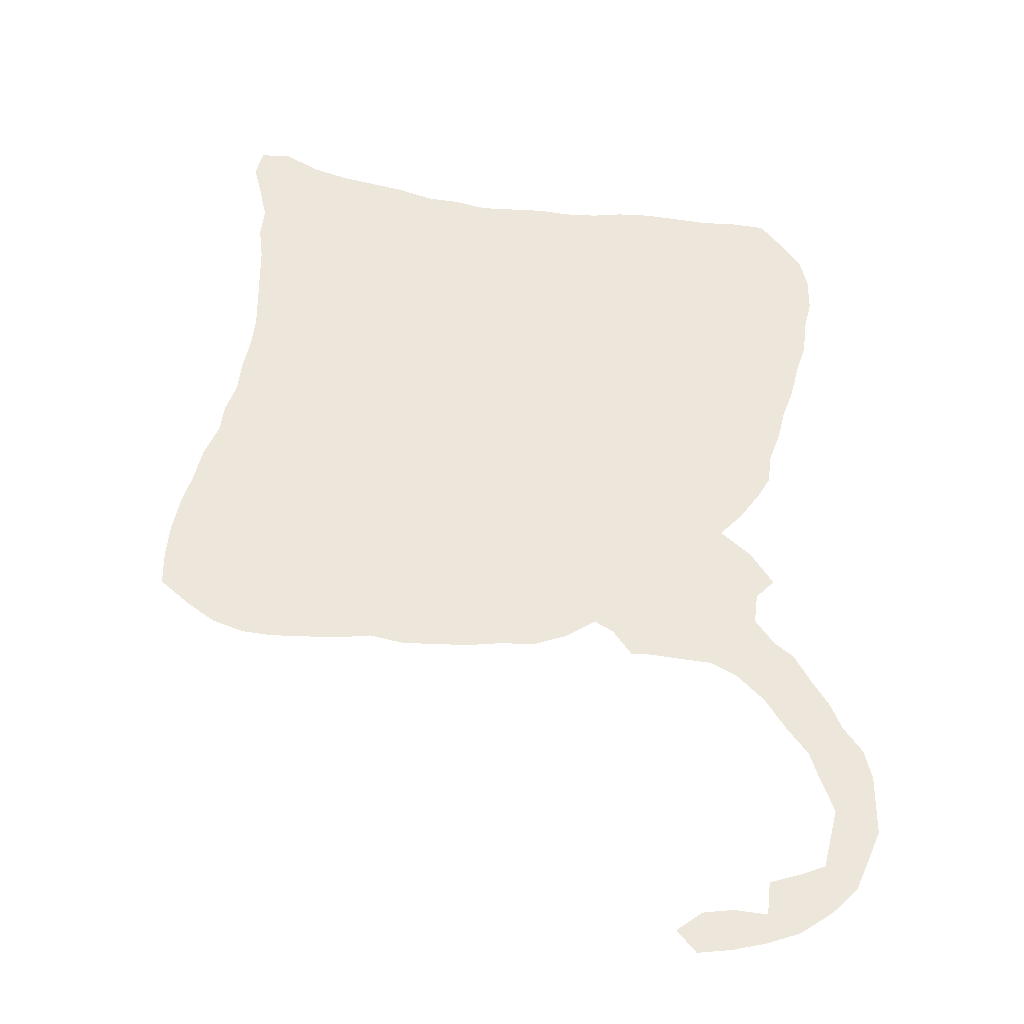
<metadata>
{"format":"obj","ext":"obj","renderer":"f3d","projection":"perspective","resolution":1024,"background":"white","views":[{"elev":-33.8,"azim":176.1,"up":"+Y"}]}
</metadata>
<code>
v 0.08302 0.5547 0
v 0.07924 0.5849 0
v 0.06792 0.6151 0
v 0.06038 0.6453 0
v 0.04906 0.6755 0
v 0.04044 0.7092 0
v 0.03019 0.7396 0
v 0.02642 0.7736 0
v 0.01887 0.8038 0
v 0.01887 0.8377 0
v 0.02642 0.8679 0
v 0.04481 0.8926 0
v 0.06792 0.9207 0
v 0.1019 0.9245 0
v 0.1358 0.9245 0
v 0.1729 0.9286 0
v 0.2038 0.9321 0
v 0.2377 0.9321 0
v 0.2679 0.9283 0
v 0.3019 0.9283 0
v 0.3321 0.9321 0
v 0.3691 0.9321 0
v 0.4 0.9321 0
v 0.4302 0.9396 0
v 0.4642 0.9434 0
v 0.4981 0.9547 0
v 0.529 0.9616 0
v 0.566 0.9698 0
v 0.6 0.9811 0
v 0.634 1 0
v 0.6642 1 0
v 0.6717 0.9736 0
v 0.6642 0.9434 0
v 0.6566 0.9094 0
v 0.6604 0.8792 0
v 0.6566 0.8453 0
v 0.6566 0.8108 0
v 0.6566 0.7777 0
v 0.6566 0.7472 0
v 0.6604 0.717 0
v 0.6679 0.683 0
v 0.6717 0.6528 0
v 0.683 0.6226 0
v 0.6868 0.5962 0
v 0.7019 0.5623 0
v 0.7105 0.5286 0
v 0.7208 0.4981 0
v 0.7283 0.4642 0
v 0.7321 0.4302 0
v 0.7321 0.3962 0
v 0.7019 0.3698 0
v 0.6755 0.3509 0
v 0.6453 0.3396 0
v 0.6151 0.3358 0
v 0.5817 0.3358 0
v 0.5472 0.3358 0
v 0.5132 0.3396 0
v 0.4793 0.3321 0
v 0.4484 0.3321 0
v 0.4113 0.3321 0
v 0.3774 0.3358 0
v 0.3434 0.3358 0
v 0.3094 0.3472 0
v 0.2792 0.366 0
v 0.2604 0.3547 0
v 0.2415 0.3283 0
v 0.2226 0.3283 0
v 0.189 0.3241 0
v 0.1585 0.3207 0
v 0.1321 0.3057 0
v 0.1057 0.2792 0
v 0.08471 0.2461 0
v 0.06415 0.2189 0
v 0.05401 0.1883 0
v 0.04151 0.1547 0
v 0.04837 0.1273 0
v 0.0566 0.09434 0
v 0.08361 0.08411 0
v 0.1132 0.07547 0
v 0.117 0.04151 0
v 0.1509 0.04528 0
v 0.1811 0.04151 0
v 0.2076 0.02264 0
v 0.1887 0 0
v 0.1547 0.003774 0
v 0.1207 0.01132 0
v 0.08679 0.02264 0
v 0.05283 0.04528 0
v 0.02642 0.0717 0
v 0.01407 0.09939 0
v 0 0.1321 0
v 0 0.1617 0
v 0 0.1925 0
v 0.007547 0.2226 0
v 0.02642 0.2491 0
v 0.03774 0.2755 0
v 0.05469 0.3025 0
v 0.0717 0.3321 0
v 0.09057 0.3472 0
v 0.1094 0.3736 0
v 0.1057 0.4038 0
v 0.08679 0.4226 0
v 0.1094 0.4566 0
v 0.1396 0.483 0
v 0.117 0.5057 0
v 0.09434 0.5359 0
v 0.6514 0.9757 0
v 0.2087 0.4311 0
v 0.4637 0.5356 0
v 0.4075 0.5758 0
v 0.398 0.6115 0
v 0.04437 0.855 0
v 0.2581 0.7031 0
v 0.05568 0.07371 0
v 0.1495 0.02537 0
v 0.1166 0.0315 0
v 0.177 0.01912 0
v 0.4717 0.5089 0
v 0.1614 0.82 0
v 0.1656 0.3957 0
v 0.1123 0.5524 0
v 0.1203 0.4328 0
v 0.1477 0.3689 0
v 0.03134 0.1069 0
v 0.02282 0.1447 0
v 0.02453 0.1851 0
v 0.03759 0.2184 0
v 0.0715 0.8575 0
v 0.1671 0.7884 0
v 0.6339 0.9371 0
v 0.614 0.9193 0
v 0.7083 0.4069 0
v 0.6812 0.4102 0
v 0.5654 0.4892 0
v 0.6627 0.6214 0
v 0.1325 0.8311 0
v 0.1905 0.7687 0
v 0.1917 0.7425 0
v 0.2249 0.7037 0
v 0.09697 0.3136 0
v 0.5624 0.877 0
v 0.5183 0.8177 0
v 0.0866 0.05413 0
v 0.1122 0.8187 0
v 0.1025 0.854 0
v 0.6298 0.9653 0
v 0.5935 0.8931 0
v 0.647 0.4224 0
v 0.6106 0.4646 0
v 0.5977 0.4887 0
v 0.4767 0.3557 0
v 0.6105 0.4331 0
v 0.55 0.9415 0
v 0.5271 0.4877 0
v 0.3469 0.3539 0
v 0.1279 0.3404 0
v 0.05508 0.2492 0
v 0.07387 0.2799 0
v 0.5515 0.8397 0
v 0.521 0.8497 0
v 0.2627 0.5465 0
v 0.3839 0.7638 0
v 0.4397 0.8726 0
v 0.3166 0.8186 0
v 0.4384 0.5565 0
v 0.1818 0.4585 0
v 0.6143 0.6564 0
v 0.7022 0.4381 0
v 0.502 0.508 0
v 0.619 0.5642 0
v 0.566 0.5964 0
v 0.1371 0.7978 0
v 0.2247 0.7316 0
v 0.1699 0.6151 0
v 0.147 0.6377 0
v 0.2775 0.8162 0
v 0.2375 0.6794 0
v 0.5959 0.7618 0
v 0.09413 0.76 0
v 0.05179 0.8227 0
v 0.5784 0.9297 0
v 0.5449 0.9095 0
v 0.6712 0.4452 0
v 0.6635 0.4785 0
v 0.6418 0.5724 0
v 0.5796 0.4565 0
v 0.5537 0.6275 0
v 0.3477 0.8745 0
v 0.5223 0.9329 0
v 0.5138 0.904 0
v 0.3082 0.5026 0
v 0.3357 0.4759 0
v 0.366 0.4654 0
v 0.2521 0.3895 0
v 0.5257 0.6624 0
v 0.3267 0.6545 0
v 0.1991 0.5889 0
v 0.4561 0.7133 0
v 0.1117 0.7301 0
v 0.415 0.9004 0
v 0.1518 0.4465 0
v 0.186 0.3723 0
v 0.1116 0.892 0
v 0.3552 0.906 0
v 0.0753 0.7911 0
v 0.1226 0.7013 0
v 0.4762 0.4304 0
v 0.5114 0.4205 0
v 0.1927 0.8743 0
v 0.1591 0.8708 0
v 0.5736 0.7054 0
v 0.1318 0.6663 0
v 0.2336 0.8705 0
v 0.3745 0.8446 0
v 0.6283 0.8942 0
v 0.6171 0.8683 0
v 0.6346 0.3667 0
v 0.6537 0.5107 0
v 0.6007 0.3813 0
v 0.6414 0.5416 0
v 0.1731 0.4903 0
v 0.5687 0.3903 0
v 0.4154 0.4401 0
v 0.6622 0.3862 0
v 0.5697 0.903 0
v 0.605 0.8344 0
v 0.471 0.8772 0
v 0.601 0.7981 0
v 0.07045 0.7321 0
v 0.196 0.6587 0
v 0.5046 0.5897 0
v 0.5119 0.56 0
v 0.1413 0.5808 0
v 0.4404 0.8336 0
v 0.323 0.7627 0
v 0.6241 0.7407 0
v 0.05852 0.7619 0
v 0.638 0.6159 0
v 0.6137 0.6275 0
v 0.6366 0.673 0
v 0.3925 0.3871 0
v 0.3492 0.5435 0
v 0.6958 0.471 0
v 0.3765 0.5263 0
v 0.303 0.4256 0
v 0.1428 0.4176 0
v 0.4543 0.6364 0
v 0.2639 0.6231 0
v 0.2928 0.6787 0
v 0.2305 0.646 0
v 0.5204 0.7436 0
v 0.5499 0.7998 0
v 0.4854 0.7699 0
v 0.4198 0.7394 0
v 0.4477 0.7943 0
v 0.3204 0.5385 0
v 0.1671 0.5383 0
v 0.1544 0.7248 0
v 0.382 0.8813 0
v 0.2955 0.5644 0
v 0.181 0.8451 0
v 0.6394 0.4546 0
v 0.1329 0.7619 0
v 0.1787 0.6912 0
v 0.2533 0.8406 0
v 0.2363 0.8056 0
v 0.1944 0.815 0
v 0.1051 0.656 0
v 0.07989 0.6669 0
v 0.4796 0.6103 0
v 0.2887 0.756 0
v 0.5336 0.876 0
v 0.306 0.3876 0
v 0.4642 0.848 0
v 0.3856 0.4187 0
v 0.4806 0.9065 0
v 0.2098 0.6815 0
v 0.5398 0.3679 0
v 0.6195 0.5147 0
v 0.5961 0.4068 0
v 0.4031 0.5042 0
v 0.4254 0.476 0
v 0.4769 0.8143 0
v 0.4725 0.4583 0
v 0.4929 0.845 0
v 0.2639 0.6615 0
v 0.5241 0.778 0
v 0.3329 0.5757 0
v 0.3217 0.7311 0
v 0.346 0.7874 0
v 0.4108 0.8196 0
v 0.5414 0.5512 0
v 0.5732 0.5445 0
v 0.1333 0.6073 0
v 0.254 0.7712 0
v 0.6545 0.5941 0
v 0.6044 0.5419 0
v 0.2306 0.4945 0
v 0.2565 0.468 0
v 0.3315 0.4116 0
v 0.2761 0.4401 0
v 0.596 0.6838 0
v 0.232 0.568 0
v 0.3614 0.6321 0
v 0.2975 0.6005 0
v 0.4909 0.6878 0
v 0.4244 0.6622 0
v 0.5513 0.7234 0
v 0.3556 0.7089 0
v 0.3905 0.6852 0
v 0.4745 0.5701 0
v 0.08209 0.7007 0
v 0.4228 0.6296 0
v 0.5015 0.4553 0
v 0.5096 0.3802 0
v 0.2184 0.9007 0
v 0.1185 0.6337 0
v 0.4899 0.4834 0
v 0.1102 0.5782 0
v 0.2503 0.8999 0
v 0.3737 0.561 0
v 0.3082 0.8754 0
v 0.5362 0.5898 0
v 0.4489 0.9078 0
v 0.5635 0.6608 0
v 0.6871 0.5041 0
v 0.6692 0.5661 0
v 0.5265 0.4525 0
v 0.5735 0.4225 0
v 0.5471 0.4349 0
v 0.3618 0.4 0
v 0.2147 0.8388 0
v 0.4249 0.3829 0
v 0.5874 0.645 0
v 0.4557 0.3818 0
v 0.4093 0.8596 0
v 0.3508 0.8201 0
v 0.6411 0.643 0
v 0.2321 0.5295 0
v 0.1667 0.3466 0
v 0.441 0.5964 0
v 0.2007 0.5513 0
v 0.3298 0.6155 0
v 0.2959 0.639 0
v 0.4576 0.6744 0
v 0.5909 0.7268 0
v 0.5562 0.7568 0
v 0.3538 0.7471 0
v 0.4233 0.6991 0
v 0.2773 0.4056 0
v 0.4885 0.6493 0
v 0.2324 0.6057 0
v 0.4876 0.7291 0
v 0.4159 0.7792 0
v 0.4524 0.7542 0
v 0.3657 0.5951 0
v 0.2897 0.7181 0
v 0.381 0.8025 0
v 0.2677 0.5042 0
v 0.2221 0.4596 0
v 0.3426 0.5118 0
v 0.2466 0.4296 0
v 0.2954 0.4683 0
v 0.6014 0.9519 0
v 0.6276 0.7048 0
v 0.2641 0.5849 0
v 0.5207 0.705 0
v 0.3241 0.6934 0
v 0.358 0.6707 0
v 0.3915 0.6489 0
v 0.3877 0.7244 0
v 0.2707 0.8717 0
v 0.1762 0.6401 0
v 0.1342 0.392 0
v 0.08493 0.823 0
v 0.2041 0.7899 0
v 0.5168 0.6231 0
v 0.1545 0.5113 0
v 0.5016 0.8768 0
v 0.1647 0.7564 0
v 0.1386 0.891 0
v 0.5841 0.8558 0
v 0.1292 0.8632 0
v 0.6316 0.4862 0
v 0.5502 0.4652 0
v 0.3957 0.4716 0
v 0.4554 0.4818 0
v 0.1311 0.4556 0
v 0.6334 0.8496 0
v 0.3044 0.7899 0
v 0.3318 0.8476 0
v 0.5752 0.7857 0
v 0.5614 0.5702 0
v 0.1639 0.5926 0
v 0.09993 0.6078 0
v 0.107 0.7897 0
v 0.5889 0.6117 0
v 0.552 0.5179 0
v 0.1636 0.6645 0
v 0.2243 0.3674 0
v 0.3248 0.4453 0
v 0.4069 0.54 0
v 0.5915 0.5753 0
v 0.1768 0.4248 0
v 0.199 0.3483 0
v 0.1993 0.3981 0
v 0.04639 0.7911 0
v 0.3849 0.9093 0
v 0.1625 0.899 0
v 0.1903 0.9056 0
v 0.2267 0.4048 0
v 0.1948 0.7137 0
v 0.1505 0.6908 0
v 0.2029 0.6244 0
v 0.4946 0.9285 0
v 0.1528 0.8461 0
v 0.6267 0.3999 0
v 0.6016 0.3568 0
v 0.6772 0.5357 0
v 0.5712 0.3618 0
v 0.3698 0.4937 0
v 0.445 0.4122 0
v 0.4373 0.3567 0
v 0.6292 0.8175 0
v 0.6277 0.779 0
v 0.6197 0.5951 0
v 0.3704 0.3687 0
v 0.4809 0.4029 0
v 0.1049 0.6798 0
v 0.1713 0.5673 0
v 0.272 0.7883 0
v 0.4917 0.5368 0
v 0.4361 0.5149 0
v 0.446 0.4479 0
v 0.2904 0.5305 0
v 0.5223 0.5264 0
v 0.5854 0.516 0
v 0.2232 0.7649 0
v 0.256 0.7405 0
v 0.2932 0.8451 0
v 0.2014 0.4837 0
v 0.4813 0.3799 0
v 0.08212 0.8895 0
v 0.5011 0.7949 0
v 0.08807 0.6362 0
v 0.2875 0.9011 0
v 0.1309 0.5316 0
v 0.1395 0.5574 0
v 0.3226 0.9019 0
v 0.5402 0.4025 0
v 0.3543 0.4369 0
v 0.3839 0.4457 0
v 0.4024 0.3596 0
v 0.3359 0.3783 0
v 0.4131 0.4078 0
v 0.5761 0.8191 0
v 0.1954 0.5162 0
v 0.5535 0.6885 0
f 30 107 31
f 338 240 167
f 318 154 169
f 10 112 11
f 22 21 204
f 77 124 114
f 116 86 115
f 82 117 83
f 115 85 117
f 177 250 286
f 334 302 325
f 340 202 123
f 76 125 124
f 74 127 126
f 12 443 13
f 10 180 112
f 112 128 12
f 364 131 130
f 49 132 50
f 49 168 132
f 185 426 170
f 42 135 43
f 144 172 136
f 173 113 439
f 264 230 277
f 232 231 311
f 101 374 246
f 101 122 102
f 1 106 121
f 200 336 163
f 75 126 125
f 78 114 143
f 78 143 79
f 407 237 205
f 145 144 136
f 29 364 146
f 30 146 107
f 131 181 147
f 153 182 181
f 48 243 168
f 243 326 184
f 135 338 238
f 57 151 58
f 149 150 186
f 148 183 262
f 334 325 187
f 241 455 275
f 61 155 62
f 70 156 140
f 73 157 127
f 72 158 157
f 71 140 158
f 340 123 156
f 159 142 252
f 400 411 406
f 65 400 66
f 107 32 31
f 321 356 288
f 244 402 321
f 401 192 363
f 276 324 227
f 112 12 11
f 113 139 177
f 142 283 444
f 444 283 253
f 114 89 88
f 124 90 89
f 114 124 89
f 9 180 10
f 115 86 85
f 80 116 81
f 81 116 115
f 116 87 86
f 117 84 83
f 117 85 84
f 81 115 82
f 82 115 117
f 323 377 231
f 387 318 118
f 349 310 307
f 136 172 119
f 175 174 373
f 166 221 104
f 447 121 106
f 100 374 101
f 246 201 122
f 76 124 77
f 75 125 76
f 124 91 90
f 124 125 91
f 74 126 75
f 73 127 74
f 126 94 93
f 126 127 94
f 443 14 13
f 443 128 145
f 205 396 375
f 347 251 308
f 119 172 129
f 146 364 130
f 131 147 215
f 130 131 34
f 364 181 131
f 132 51 50
f 51 133 224
f 52 51 224
f 48 168 49
f 132 133 51
f 151 315 442
f 198 345 306
f 135 44 43
f 210 416 261
f 209 210 261
f 196 343 304
f 129 376 267
f 173 139 113
f 457 378 221
f 439 113 357
f 159 272 160
f 388 201 104
f 122 103 102
f 1 121 319
f 447 106 105
f 70 140 71
f 140 99 98
f 276 227 379
f 415 276 190
f 125 92 91
f 126 93 92
f 125 126 92
f 77 114 78
f 143 88 87
f 143 114 88
f 143 80 79
f 143 87 116
f 143 116 80
f 229 199 179
f 416 210 383
f 68 340 69
f 245 363 301
f 203 145 383
f 130 34 33
f 146 130 33
f 29 146 30
f 107 33 32
f 107 146 33
f 147 216 215
f 34 131 215
f 456 382 159
f 217 219 418
f 217 224 417
f 218 384 184
f 133 183 148
f 219 417 280
f 336 259 214
f 150 134 186
f 220 170 297
f 204 188 259
f 385 134 154
f 57 278 315
f 151 59 58
f 220 279 218
f 386 281 421
f 232 323 231
f 284 318 387
f 331 275 451
f 62 155 63
f 27 189 153
f 156 100 99
f 140 156 99
f 123 374 100
f 156 123 100
f 226 216 382
f 72 157 73
f 157 96 95
f 127 95 94
f 127 157 95
f 71 158 72
f 158 97 96
f 157 158 96
f 69 340 156
f 70 69 156
f 141 272 159
f 456 159 252
f 274 283 285
f 158 140 97
f 164 390 290
f 400 405 67
f 66 400 67
f 231 377 270
f 148 262 152
f 256 288 260
f 164 176 390
f 163 336 234
f 234 336 291
f 188 322 391
f 42 240 338
f 202 120 123
f 393 323 292
f 293 393 292
f 138 173 438
f 232 292 323
f 388 104 103
f 137 138 438
f 199 258 263
f 294 233 394
f 113 177 286
f 396 263 172
f 205 179 396
f 144 396 172
f 180 375 128
f 181 225 147
f 168 183 133
f 238 426 296
f 279 297 437
f 152 186 329
f 403 397 171
f 169 432 118
f 134 437 398
f 26 415 189
f 379 285 160
f 379 227 285
f 65 194 400
f 299 359 298
f 298 359 339
f 300 451 401
f 244 321 242
f 301 363 299
f 68 405 340
f 189 190 182
f 321 402 110
f 196 344 343
f 343 344 305
f 198 349 345
f 371 348 309
f 345 349 307
f 349 254 371
f 167 334 239
f 393 403 171
f 312 199 229
f 64 194 65
f 404 166 201
f 400 202 405
f 202 406 120
f 202 400 406
f 443 203 14
f 8 237 407
f 407 205 180
f 269 429 312
f 47 243 48
f 153 181 28
f 52 224 217
f 243 183 168
f 207 314 284
f 314 328 154
f 241 275 331
f 410 409 209
f 16 15 409
f 261 267 332
f 17 16 410
f 316 410 209
f 395 294 317
f 318 169 118
f 259 188 214
f 316 213 320
f 323 187 377
f 18 316 320
f 258 413 264
f 250 414 352
f 277 230 250
f 283 255 253
f 25 276 415
f 416 136 119
f 229 179 237
f 113 286 249
f 375 144 145
f 319 121 448
f 7 237 8
f 380 138 137
f 34 215 35
f 189 415 190
f 53 217 54
f 53 52 217
f 46 419 326
f 183 243 184
f 54 418 55
f 200 259 336
f 135 296 44
f 109 311 165
f 152 149 186
f 222 280 329
f 208 330 328
f 330 329 186
f 44 296 327
f 419 327 220
f 55 420 56
f 14 203 15
f 45 327 419
f 281 244 421
f 333 422 455
f 240 302 167
f 110 356 321
f 333 335 422
f 36 389 424
f 389 216 226
f 24 324 25
f 159 160 142
f 37 424 425
f 23 200 24
f 25 324 276
f 39 425 236
f 236 425 178
f 425 424 228
f 198 254 349
f 237 179 205
f 426 397 403
f 238 239 426
f 426 239 397
f 61 427 155
f 242 288 256
f 421 244 361
f 64 350 194
f 350 245 301
f 101 246 122
f 249 286 344
f 344 286 248
f 253 355 353
f 252 287 347
f 347 287 251
f 355 354 254
f 353 355 198
f 355 255 354
f 348 289 309
f 206 258 199
f 178 346 236
f 428 208 207
f 422 428 207
f 314 208 328
f 344 248 305
f 209 261 332
f 197 342 303
f 129 263 380
f 413 399 264
f 267 266 332
f 308 458 211
f 165 341 110
f 206 429 212
f 206 312 429
f 247 313 341
f 270 247 341
f 197 430 342
f 271 390 431
f 377 187 195
f 118 432 109
f 397 187 171
f 315 450 208
f 279 384 218
f 280 222 219
f 118 433 387
f 282 433 281
f 338 239 238
f 207 284 434
f 188 391 214
f 285 142 160
f 163 274 227
f 227 274 285
f 163 234 274
f 161 435 260
f 271 439 357
f 341 311 270
f 233 319 448
f 47 326 243
f 290 235 348
f 348 235 289
f 291 358 354
f 274 234 283
f 283 234 255
f 358 337 290
f 354 358 162
f 358 214 337
f 436 432 169
f 150 437 134
f 437 297 293
f 154 436 169
f 398 293 292
f 129 380 137
f 263 258 380
f 179 199 263
f 294 395 319
f 175 317 294
f 376 129 137
f 439 438 173
f 440 176 164
f 263 129 172
f 42 338 135
f 135 238 296
f 297 170 403
f 220 185 170
f 279 220 297
f 441 221 166
f 435 161 359
f 360 299 298
f 63 273 64
f 273 300 245
f 401 451 192
f 192 361 191
f 361 244 242
f 194 362 411
f 362 301 299
f 363 192 191
f 365 302 240
f 28 364 29
f 187 325 195
f 303 342 339
f 339 342 457
f 305 366 260
f 304 343 356
f 356 343 288
f 366 352 303
f 260 366 161
f 366 248 352
f 307 370 313
f 306 345 351
f 351 345 247
f 308 367 458
f 236 346 365
f 365 346 302
f 367 353 306
f 458 367 195
f 367 251 353
f 368 357 249
f 369 368 196
f 368 289 357
f 370 369 304
f 313 370 111
f 370 310 369
f 371 162 348
f 369 309 368
f 310 349 371
f 41 240 42
f 338 167 239
f 5 312 6
f 6 312 229
f 4 269 5
f 5 269 312
f 312 206 199
f 284 314 318
f 207 208 314
f 151 57 315
f 155 454 63
f 119 129 267
f 261 119 267
f 17 316 18
f 408 259 200
f 3 395 445
f 445 317 268
f 351 247 270
f 320 446 19
f 18 320 19
f 171 187 323
f 316 209 213
f 448 121 447
f 394 233 430
f 412 258 264
f 258 206 413
f 250 230 414
f 21 449 204
f 21 20 449
f 142 287 252
f 320 372 446
f 408 200 23
f 24 200 324
f 6 229 7
f 7 229 237
f 46 326 47
f 326 218 184
f 296 185 327
f 327 185 220
f 167 302 334
f 321 288 242
f 329 280 152
f 328 385 154
f 208 450 330
f 44 327 45
f 278 57 56
f 281 402 244
f 452 193 451
f 452 386 193
f 434 387 282
f 60 453 61
f 209 332 213
f 333 423 335
f 155 427 454
f 408 204 259
f 455 422 223
f 241 333 455
f 224 148 417
f 422 335 428
f 423 151 335
f 176 440 265
f 324 163 227
f 226 456 228
f 200 163 324
f 236 40 39
f 38 425 39
f 361 256 191
f 350 301 362
f 64 273 350
f 399 230 264
f 250 352 248
f 249 344 196
f 286 250 248
f 252 347 392
f 392 347 178
f 228 456 392
f 354 162 254
f 355 254 198
f 253 255 355
f 341 313 111
f 122 201 388
f 311 341 165
f 311 231 270
f 111 356 110
f 271 357 289
f 290 348 162
f 235 271 289
f 291 354 255
f 285 283 142
f 234 291 255
f 337 164 290
f 358 290 162
f 97 140 98
f 363 359 299
f 359 161 339
f 360 441 166
f 108 362 360
f 273 245 350
f 361 242 256
f 192 193 421
f 362 299 360
f 194 350 362
f 359 363 191
f 40 365 41
f 41 365 240
f 28 181 364
f 457 221 441
f 303 339 161
f 342 257 457
f 136 383 145
f 304 356 111
f 381 203 383
f 352 197 303
f 366 303 161
f 305 248 366
f 307 313 247
f 306 351 195
f 345 307 247
f 211 458 302
f 236 365 40
f 346 211 302
f 353 198 306
f 367 306 195
f 308 251 367
f 357 113 249
f 368 249 196
f 309 289 368
f 369 196 304
f 370 304 111
f 307 310 370
f 254 162 371
f 310 309 369
f 310 371 309
f 372 322 446
f 399 373 230
f 414 230 373
f 246 120 404
f 374 120 246
f 123 120 374
f 205 375 180
f 128 375 145
f 112 180 128
f 183 184 262
f 416 119 261
f 346 308 211
f 412 277 139
f 376 266 267
f 438 376 137
f 377 351 270
f 377 195 351
f 378 104 221
f 378 105 104
f 276 379 190
f 190 379 272
f 416 383 136
f 210 409 381
f 382 141 159
f 382 147 141
f 182 190 272
f 217 418 54
f 343 305 288
f 384 262 184
f 384 150 149
f 417 152 280
f 417 148 152
f 186 134 385
f 328 330 385
f 262 149 152
f 282 281 386
f 223 282 386
f 382 456 226
f 122 388 103
f 36 35 389
f 424 389 226
f 290 390 235
f 390 271 235
f 109 165 433
f 118 109 433
f 214 391 337
f 391 164 337
f 171 323 393
f 287 253 251
f 403 393 293
f 253 353 251
f 376 438 266
f 295 266 438
f 175 294 174
f 174 394 197
f 395 2 319
f 2 395 3
f 431 266 295
f 266 176 265
f 179 263 396
f 225 141 147
f 375 396 144
f 384 149 262
f 150 279 437
f 397 334 187
f 239 334 397
f 134 398 154
f 436 398 292
f 399 175 373
f 175 399 212
f 272 379 160
f 300 401 245
f 245 401 363
f 402 165 110
f 166 104 201
f 191 256 435
f 191 435 359
f 406 404 120
f 246 404 201
f 67 405 68
f 340 405 202
f 406 108 404
f 411 400 194
f 8 407 9
f 9 407 180
f 16 409 410
f 22 408 23
f 409 210 209
f 409 15 381
f 17 410 316
f 22 204 408
f 411 362 108
f 411 108 406
f 317 175 212
f 268 317 212
f 138 412 173
f 173 412 139
f 413 212 399
f 413 206 212
f 138 258 412
f 414 197 352
f 414 174 197
f 391 440 164
f 322 449 446
f 25 415 26
f 380 258 138
f 381 383 210
f 26 189 27
f 189 182 153
f 215 216 35
f 217 417 219
f 216 389 35
f 419 218 326
f 419 220 218
f 418 420 55
f 305 260 288
f 279 150 384
f 213 372 320
f 420 278 56
f 420 222 278
f 203 381 15
f 420 219 222
f 418 219 420
f 45 419 46
f 265 372 213
f 386 421 193
f 192 421 361
f 454 300 273
f 454 331 300
f 387 433 282
f 224 133 148
f 108 166 404
f 108 360 166
f 427 453 241
f 453 333 241
f 59 151 423
f 60 59 423
f 36 424 37
f 228 424 226
f 382 216 147
f 37 425 38
f 346 347 308
f 425 228 178
f 178 347 346
f 296 426 185
f 170 426 403
f 427 331 454
f 427 241 331
f 139 277 177
f 378 447 105
f 315 208 428
f 442 315 428
f 332 265 213
f 332 266 265
f 429 268 212
f 429 269 268
f 430 257 342
f 430 448 257
f 430 233 448
f 390 176 431
f 228 392 178
f 271 431 295
f 431 176 266
f 432 311 109
f 232 311 432
f 278 222 450
f 315 278 450
f 433 165 402
f 291 214 358
f 422 207 434
f 422 434 223
f 223 434 282
f 336 214 291
f 181 182 225
f 387 434 284
f 435 256 260
f 436 232 432
f 292 232 436
f 154 398 436
f 437 293 398
f 293 297 403
f 2 1 319
f 233 294 319
f 394 174 294
f 203 443 145
f 439 295 438
f 269 445 268
f 271 295 439
f 372 265 440
f 440 322 372
f 298 457 441
f 360 298 441
f 451 193 192
f 335 442 428
f 339 457 298
f 287 444 253
f 325 458 195
f 318 314 154
f 445 395 317
f 3 445 4
f 4 445 269
f 446 20 19
f 448 447 257
f 378 257 447
f 141 182 272
f 182 141 225
f 197 394 430
f 277 412 264
f 177 277 250
f 414 373 174
f 204 449 188
f 449 322 188
f 449 20 446
f 391 322 440
f 330 186 385
f 450 222 329
f 330 450 329
f 281 433 402
f 223 452 275
f 151 442 335
f 331 451 300
f 223 386 452
f 275 452 451
f 60 423 453
f 61 453 427
f 333 453 423
f 27 153 28
f 63 454 273
f 275 455 223
f 132 168 133
f 456 252 392
f 341 111 110
f 257 378 457
f 12 128 443
f 458 325 302
f 142 444 287

</code>
